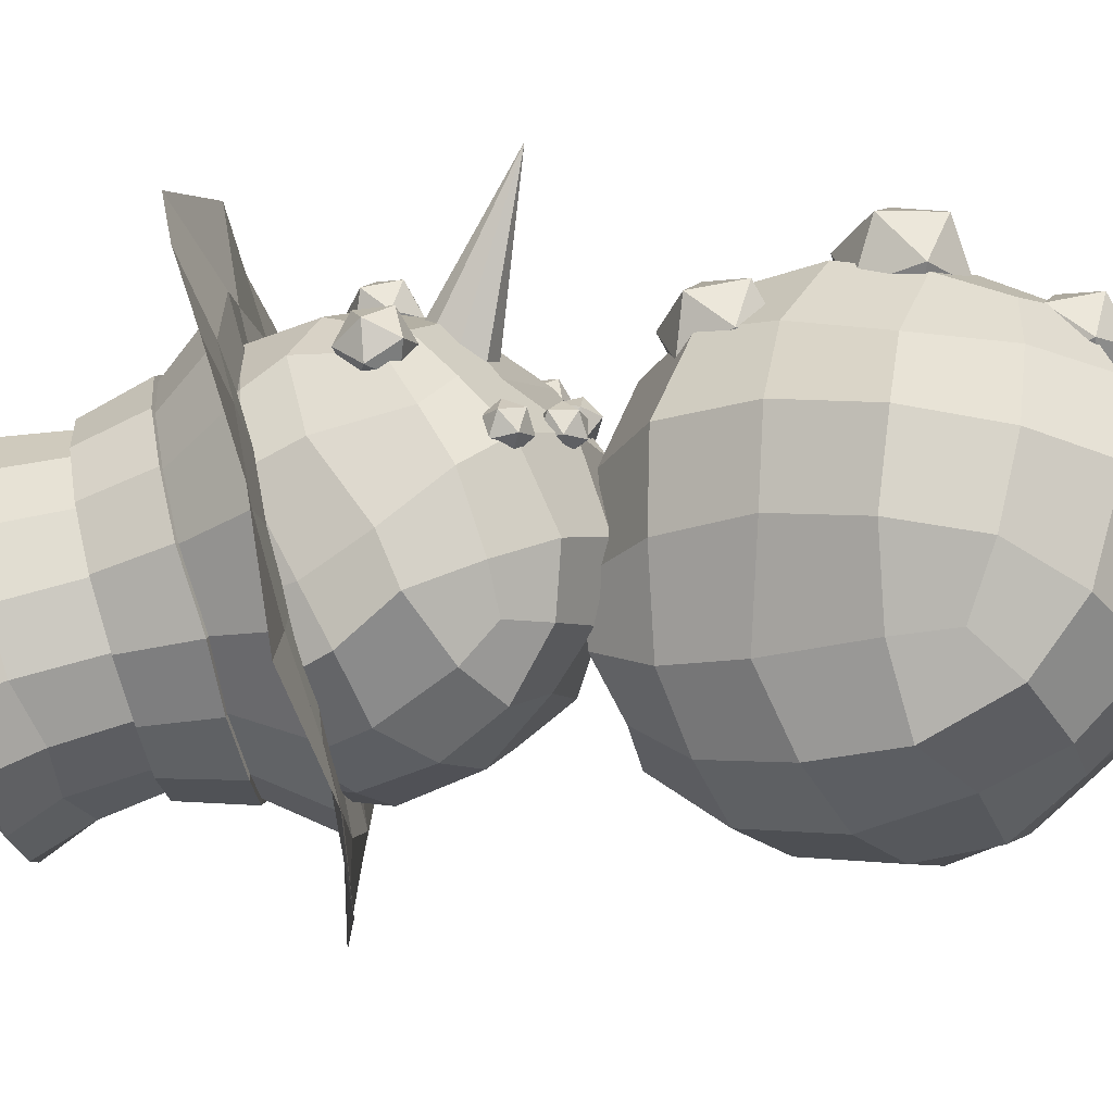
<metadata>
{"format":"obj","ext":"obj","renderer":"f3d","projection":"perspective","resolution":1024,"background":"white","views":[{"elev":-77.7,"azim":-90.8,"up":"+Z"}]}
</metadata>
<code>
v 59.14 137.8 0.363
v -21.06 107.5 77.51
v 98.19 238.8 60.4
v -0.7394 210.7 139.2
v -8.041 187.3 -68.31
v -101.1 165.4 5.133
v 15.62 303.6 -11.38
v -78.64 270.2 64.02
v -107.2 192.6 20.34
v -108.7 224.6 33.81
v -97.5 253.6 48.75
v -47.19 110.3 63.02
v -75.26 122.8 41.06
v -95.25 144.3 18.78
v 46.84 112.5 18.52
v 30.15 96.59 44.69
v 2.13 95.97 65.52
v -64.91 287.2 46.11
v -39.51 301.1 20.22
v -7.703 305.1 -1.161
v 85.82 235.8 84.07
v 58.5 224.5 110.4
v 26.78 217.8 131.3
v -36.96 178.6 -66.91
v -68.48 170.6 -50.85
v -89.75 166.2 -21.05
v 80.68 256.7 38.77
v 65.13 283.7 19.94
v 43.17 290 -1.536
v 83.6 151.5 13.83
v 100.7 178.4 30.25
v 101 210.9 46.65
v -67.89 259.3 88.5
v -49.3 247.4 118
v -22.37 228.3 134.4
v 15.16 282.3 -31.63
v 6.713 252.8 -54
v -5.51 212.8 -72.56
v 8.794 168 -71.18
v 34.42 148.8 -48.69
v 53.53 139 -18.43
v -5.934 183.7 137.7
v -12.84 149.7 125
v -17.68 124 100.2
v 77.18 164.7 -19.81
v 52.36 178.1 -45.02
v 29.98 202 -69.9
v 88.36 195.6 -7.29
v 68.24 217.7 -40.17
v 38.27 237.1 -61.77
v 93.28 232.3 14.86
v 74.75 255.1 -13.87
v 46.45 269.4 -30.98
v 8.42 249.2 121.3
v 43.28 269.4 98.28
v 68.2 273.8 67.93
v -17.66 273.7 103
v 13.52 294.8 76.39
v 43.51 289.7 54.01
v -40.01 282 73.38
v -14.68 304.6 51.89
v 17.97 303.3 23.7
v -87.4 269.9 15.82
v -61.49 285 -13.46
v -26.86 285.5 -30.23
v -92.39 242.5 5.378
v -73.83 250.1 -38.57
v -39.21 251.4 -48.75
v -91.9 205.3 -11.11
v -75.46 211.8 -52.81
v -42.92 216 -69.56
v -103.3 174 42.69
v -85.2 147.4 71.91
v -51.64 137.6 90.73
v -101.2 209.1 65.9
v -78.53 192.7 91.64
v -51.65 160.7 118.8
v -91.44 233.5 85.41
v -71.64 213.6 115.7
v -39.86 199.7 130.7
v 16.68 116.6 93.17
v 50.61 116.3 73.46
v 67.22 130.3 38.42
v 25.9 146.5 117.5
v 58.06 154.7 100.8
v 85.67 162 66.02
v 29.74 183.1 131.1
v 62.95 192.7 111.7
v 87.29 199.2 78.42
v -78.7 133.4 -11.34
v -55.24 135.5 -38.35
v -18.26 147.6 -61.51
v -54.61 117.1 10.14
v -29.93 110.5 -16.49
v 6.671 123.3 -42.3
v -24.49 99.06 36.75
v 4.256 95.54 11.19
v 26.61 112.6 -13.91
g BottomSnowBall
f 45 46 49 48
f 46 47 50 49
f 48 49 52 51
f 49 50 53 52
f 1 41 45 30
f 41 40 46 45
f 40 39 47 46
f 39 5 38 47
f 47 38 37 50
f 50 37 36 53
f 53 36 7 29
f 52 53 29 28
f 51 52 28 27
f 32 51 27 3
f 31 48 51 32
f 30 45 48 31
f 54 55 58 57
f 55 56 59 58
f 57 58 61 60
f 58 59 62 61
f 4 23 54 35
f 23 22 55 54
f 22 21 56 55
f 21 3 27 56
f 56 27 28 59
f 59 28 29 62
f 62 29 7 20
f 61 62 20 19
f 60 61 19 18
f 33 60 18 8
f 34 57 60 33
f 35 54 57 34
f 63 64 67 66
f 64 65 68 67
f 66 67 70 69
f 67 68 71 70
f 8 18 63 11
f 18 19 64 63
f 19 20 65 64
f 20 7 36 65
f 65 36 37 68
f 68 37 38 71
f 71 38 5 24
f 70 71 24 25
f 69 70 25 26
f 9 69 26 6
f 10 66 69 9
f 11 63 66 10
f 72 73 76 75
f 73 74 77 76
f 75 76 79 78
f 76 77 80 79
f 6 14 72 9
f 14 13 73 72
f 13 12 74 73
f 12 2 44 74
f 74 44 43 77
f 77 43 42 80
f 80 42 4 35
f 79 80 35 34
f 78 79 34 33
f 11 78 33 8
f 10 75 78 11
f 9 72 75 10
f 81 82 85 84
f 82 83 86 85
f 84 85 88 87
f 85 86 89 88
f 2 17 81 44
f 17 16 82 81
f 16 15 83 82
f 15 1 30 83
f 83 30 31 86
f 86 31 32 89
f 89 32 3 21
f 88 89 21 22
f 87 88 22 23
f 42 87 23 4
f 43 84 87 42
f 44 81 84 43
f 90 91 94 93
f 91 92 95 94
f 93 94 97 96
f 94 95 98 97
f 6 26 90 14
f 26 25 91 90
f 25 24 92 91
f 24 5 39 92
f 92 39 40 95
f 95 40 41 98
f 98 41 1 15
f 97 98 15 16
f 96 97 16 17
f 12 96 17 2
f 13 93 96 12
f 14 90 93 13
v 15.03 302 34.36
v -61.73 332 78.45
v 74.97 373.3 62.06
v -10.13 413.1 100.4
v -2.498 331.9 -43.64
v -82.37 371.5 -8.307
v 52.41 417 -24.12
v -32.84 449.3 13.08
v -79.65 403.1 -1.231
v -68.6 417.9 -4.354
v -48.52 437.5 5.449
v -74.57 339.3 60.34
v -86.48 350 35.16
v -87.04 363.7 8.042
v -4.9 295.8 50.27
v -24.93 299.6 68.56
v -46.66 314.7 76.97
v -11.48 449 1.592
v 14.45 440.6 -12.65
v 35.83 429.2 -21.93
v 63.15 383.1 76.53
v 37.74 393.3 91.26
v 11.75 406.1 100
v -22.46 336.3 -45.72
v -51.54 346.7 -40.29
v -68.19 359.5 -24.58
v 72.27 383.3 38.26
v 74.22 399.4 14.71
v 64.01 403.5 -7.261
v 35.57 307.3 46.49
v 55.97 324.2 55.82
v 67.28 350.1 59.71
v -30.8 448.5 35.68
v -25.02 445.1 63.2
v -16.96 429.9 87.15
v 46.56 396.4 -35.85
v 32.96 372.4 -47.07
v 10.65 345 -54.26
v 0.2485 314.5 -35.69
v 7.543 301.1 -8.966
v 13.57 298.5 19.41
v -24.91 396.7 105.1
v -42.45 372.6 103
v -55.69 348.6 91.69
v 39.67 306.8 18
v 30.65 315.1 -9.029
v 27.83 329 -37.58
v 58.04 326.9 22.17
v 56.35 336.8 -11.24
v 46.41 351.3 -39.41
v 73.55 355.9 30.23
v 72.81 367.1 -0.0242
v 61.67 379.2 -22.52
v 12.75 428.8 80.88
v 46.27 422.9 68.26
v 67.73 407.8 51.76
v 7.22 447.1 55.1
v 38.28 441.5 39.52
v 58.67 421.3 32.16
v -1.575 449.1 27.33
v 26.28 448.1 13.75
v 50.3 427.6 2.071
v -33.37 439.6 -17.88
v -2.51 424.1 -34.17
v 22.41 408.7 -43.13
v -46.12 416 -27.66
v -13.91 396.5 -43.41
v 4.962 384.2 -57.68
v -57.58 394.8 -25.57
v -32.58 371.8 -47.79
v -14.9 362.9 -58.55
v -89.03 393 21.04
v -87.07 381 50.06
v -75.31 363.9 75.04
v -78.05 420.3 28.88
v -75.41 406.6 59.27
v -62.83 390.6 85.73
v -57.4 437.9 33.76
v -53.37 430.3 64.04
v -42.51 414.4 89.15
v -32.31 331.7 95.49
v -6.258 314.9 89.14
v 13.84 307.1 65
v -16.14 356.1 107.5
v 11.13 345.9 101
v 35.95 330.3 81.4
v 0.1854 383 108.9
v 28.21 372.1 100.9
v 50.38 357.5 81.65
v -74.64 347 -6.951
v -58.1 328.5 -19.44
v -26.47 312.9 -30.32
v -69.48 333.2 19.28
v -53.98 308.5 7.729
v -21.52 296.3 -5.133
v -61.16 315.7 49.77
v -39.28 296.7 38.78
v -15.25 292 22.4
g TopSnowBall
f 143 144 147 146
f 144 145 148 147
f 146 147 150 149
f 147 148 151 150
f 99 139 143 128
f 139 138 144 143
f 138 137 145 144
f 137 103 136 145
f 145 136 135 148
f 148 135 134 151
f 151 134 105 127
f 150 151 127 126
f 149 150 126 125
f 130 149 125 101
f 129 146 149 130
f 128 143 146 129
f 152 153 156 155
f 153 154 157 156
f 155 156 159 158
f 156 157 160 159
f 102 121 152 133
f 121 120 153 152
f 120 119 154 153
f 119 101 125 154
f 154 125 126 157
f 157 126 127 160
f 160 127 105 118
f 159 160 118 117
f 158 159 117 116
f 131 158 116 106
f 132 155 158 131
f 133 152 155 132
f 161 162 165 164
f 162 163 166 165
f 164 165 168 167
f 165 166 169 168
f 106 116 161 109
f 116 117 162 161
f 117 118 163 162
f 118 105 134 163
f 163 134 135 166
f 166 135 136 169
f 169 136 103 122
f 168 169 122 123
f 167 168 123 124
f 107 167 124 104
f 108 164 167 107
f 109 161 164 108
f 170 171 174 173
f 171 172 175 174
f 173 174 177 176
f 174 175 178 177
f 104 112 170 107
f 112 111 171 170
f 111 110 172 171
f 110 100 142 172
f 172 142 141 175
f 175 141 140 178
f 178 140 102 133
f 177 178 133 132
f 176 177 132 131
f 109 176 131 106
f 108 173 176 109
f 107 170 173 108
f 179 180 183 182
f 180 181 184 183
f 182 183 186 185
f 183 184 187 186
f 100 115 179 142
f 115 114 180 179
f 114 113 181 180
f 113 99 128 181
f 181 128 129 184
f 184 129 130 187
f 187 130 101 119
f 186 187 119 120
f 185 186 120 121
f 140 185 121 102
f 141 182 185 140
f 142 179 182 141
f 188 189 192 191
f 189 190 193 192
f 191 192 195 194
f 192 193 196 195
f 104 124 188 112
f 124 123 189 188
f 123 122 190 189
f 122 103 137 190
f 190 137 138 193
f 193 138 139 196
f 196 139 99 113
f 195 196 113 114
f 194 195 114 115
f 110 194 115 100
f 111 191 194 110
f 112 188 191 111
v -65.52 352 18.92
v -68.5 363.8 22.83
v -69.74 368.7 32.26
v -68.5 363.8 41.68
v -65.52 352 45.59
v -62.54 340.2 44.24
v -61.3 335.3 32.26
v -62.54 340.2 20.31
v -146.1 326.8 39.48
g Carrot
f 197 205 198
f 198 205 199
f 199 205 200
f 200 205 201
f 201 205 202
f 202 205 203
f 197 198 199 200 201 202 203 204
f 203 205 204
f 204 205 197
v -3.476 398.7 -66.97
v 23.36 505.7 -58.29
v 33.7 387 -62.88
v 50.1 497.5 -50.65
v 62.61 382.2 -42.34
v 75.1 492.5 -33.46
v 80.53 380.8 -11.93
v 91.38 488.8 -7.745
v 88.5 377.6 22.19
v 101.3 490.4 22.23
v 79.58 382.3 55.81
v 92.59 489.7 52.62
v 62.58 382.3 86.68
v 75.5 492.8 78.23
v 33.8 386.5 107.7
v 50.59 498.3 95.89
v -4.01 396.5 113.6
v 23.46 506.1 103.2
v -41.54 408 106.7
v -3.49 513.1 95.82
v -70.2 416.7 87.14
v -27.49 518.9 77.33
v -87.17 423.8 56.69
v -44.5 526 52.65
v -97.13 424.1 22.19
v -51.18 529.6 22.23
v -86 424.5 -11.93
v -44.2 525.3 -8.004
v -70.88 416.2 -43.25
v -29.02 523.8 -35.82
v -40.66 409.1 -61.07
v -3.598 515.1 -53.03
v 18.97 488.2 -46.63
v 42.35 476.9 -41.8
v 63.8 474.7 -25.78
v 77.75 466.5 -3.983
v 82.49 470.7 22.22
v 80.02 472.5 48.87
v 66.5 475.8 72.66
v 43.24 477.8 87.93
v 18.58 486.7 90.65
v -7.549 489.4 87.87
v -27.52 494 69.82
v -41.46 508.4 49.24
v -46.77 503.1 22.22
v -39.68 506.6 -3.874
v -26.95 497.7 -25.94
v -4.271 495.7 -40.41
v 34.53 449.3 -36.04
v 54.6 445.4 -22.37
v 67.97 442.7 -1.896
v 72.77 441.9 22.22
v 68.17 442.9 46.4
v 54.65 445.5 66.84
v 34.5 449.3 80.44
v 10.72 455.4 85.3
v -12.87 462.6 80.49
v -32.37 468.8 66.82
v -45.46 473.1 46.4
v -49.97 474.3 22.22
v -45.38 472.9 -1.901
v -32.35 468.7 -22.34
v -12.87 462.8 -36.17
v 10.77 455.6 -41.03
v 30.28 421.5 -38.85
v 53.53 415.6 -27.03
v 68.34 414 -4.328
v 72.71 412.5 22.22
v 69.84 412.6 49.49
v 52.54 417.7 70.09
v 31.78 420 87.56
v 3.644 427.2 90.77
v -23.45 435.8 85.33
v -44.68 443.3 70.84
v -60.56 447.7 49.19
v -64.16 449.4 22.22
v -58.5 447.2 -3.872
v -44.49 442.4 -25.95
v -24.52 435.9 -43.39
v 3.421 426.3 -48.38
v 25.41 514 -42.96
v 46.12 507.3 -36.77
v 66.35 503.2 -22.86
v 79.53 500.3 -2.056
v 87.55 501.6 22.2
v 80.51 501 46.79
v 66.68 503.5 67.51
v 46.52 507.9 81.81
v 25.5 514.3 87.7
v 4.662 519.7 81.75
v -14.76 524.4 66.79
v -28.53 530.1 46.82
v -33.93 533 22.2
v -28.28 529.6 -2.266
v -16 528.3 -24.78
v 4.574 521.3 -38.7
v 26.29 517.6 -23.88
v 39.43 511 -19.51
v 54.14 509.8 -9.682
v 62.85 505.4 5.021
v 69.12 508.7 22.16
v 64.59 510 39.54
v 54.38 510.1 54.19
v 39.4 510.3 64.29
v 26.35 517.9 68.45
v 12.39 520 64.24
v -2.055 520.4 53.67
v -10.74 528.6 39.56
v -16.43 523.2 22.16
v -10.56 528.3 4.873
v -2.814 523.7 -11.03
v 13.03 523.9 -20.88
v -3.195 399.3 -104.3
v 44.89 379.1 -98.73
v 89.15 376.8 -69.39
v 114.8 381.6 -26.19
v 129.2 384.4 21.9
v 115.1 382.2 69.88
v 89.1 376.9 113.5
v 48.34 383 143.4
v -1.769 405 151.7
v -55.45 412.1 141.9
v -94.96 428.9 114.2
v -121.6 430.5 70.74
v -130.1 445.7 22.34
v -118.4 437.2 -26.43
v -97.04 423.7 -70.67
v -55.74 407.5 -95.94
v -3.547 399 -42.66
v 23.52 390.5 -39.68
v 44.56 387 -24.73
v 57.6 386 -2.592
v 63.41 383.6 22.25
v 56.91 387 46.72
v 44.53 387 69.19
v 23.59 390.1 84.52
v -3.936 397.4 88.76
v -31.26 405.7 83.76
v -52.12 412.1 69.52
v -64.47 417.3 47.36
v -71.72 417.5 22.25
v -63.62 417.8 -2.588
v -52.61 411.7 -25.39
v -30.61 406.5 -38.36
v -1.261 408.5 -45.93
v 25.8 400 -42.95
v 46.84 396.5 -28
v 59.88 395.5 -5.864
v 65.69 393.2 18.97
v 59.19 396.6 43.45
v 46.82 396.6 65.91
v 25.87 399.6 81.25
v -1.65 407 85.49
v -28.97 415.3 80.48
v -49.83 421.6 66.25
v -62.18 426.8 44.08
v -69.43 427.1 18.97
v -61.33 427.3 -5.859
v -50.33 421.3 -28.66
v -28.33 416.1 -41.63
g Hat
f 238 207 209 239
f 239 209 211 240
f 240 211 213 241
f 241 213 215 242
f 242 215 217 243
f 243 217 219 244
f 244 219 221 245
f 245 221 223 246
f 246 223 225 247
f 247 225 227 248
f 248 227 229 249
f 249 229 231 250
f 250 231 233 251
f 251 233 235 252
f 213 211 288 289
f 252 235 237 253
f 253 237 207 238
f 236 206 318 333
f 268 253 238 269
f 267 252 253 268
f 266 251 252 267
f 265 250 251 266
f 264 249 250 265
f 263 248 249 264
f 262 247 248 263
f 261 246 247 262
f 260 245 246 261
f 259 244 245 260
f 258 243 244 259
f 257 242 243 258
f 256 241 242 257
f 255 240 241 256
f 254 239 240 255
f 269 238 239 254
f 236 284 285 206
f 234 283 284 236
f 232 282 283 234
f 230 281 282 232
f 228 280 281 230
f 226 279 280 228
f 224 278 279 226
f 222 277 278 224
f 220 276 277 222
f 218 275 276 220
f 216 274 275 218
f 214 273 274 216
f 212 272 273 214
f 210 271 272 212
f 208 270 271 210
f 206 285 270 208
f 299 298 314 315
f 223 221 293 294
f 209 207 286 287
f 233 231 298 299
f 219 217 291 292
f 229 227 296 297
f 207 237 301 286
f 215 213 289 290
f 225 223 294 295
f 235 233 299 300
f 211 209 287 288
f 221 219 292 293
f 231 229 297 298
f 217 215 290 291
f 227 225 295 296
f 237 235 300 301
f 303 302 317 316 315 314 313 312 311 310 309 308 307 306 305 304
f 292 291 307 308
f 300 299 315 316
f 293 292 308 309
f 301 300 316 317
f 294 293 309 310
f 287 286 302 303
f 286 301 317 302
f 295 294 310 311
f 288 287 303 304
f 296 295 311 312
f 289 288 304 305
f 297 296 312 313
f 290 289 305 306
f 298 297 313 314
f 291 290 306 307
f 212 214 322 321
f 222 224 327 326
f 232 234 332 331
f 208 210 320 319
f 218 220 325 324
f 228 230 330 329
f 214 216 323 322
f 224 226 328 327
f 234 236 333 332
f 210 212 321 320
f 220 222 326 325
f 206 208 319 318
f 230 232 331 330
f 216 218 324 323
f 226 228 329 328
f 212 210 336 337
f 222 220 341 342
f 232 230 346 347
f 208 206 334 335
f 218 216 339 340
f 228 226 344 345
f 236 206 334 349
f 214 212 337 338
f 224 222 342 343
f 234 232 347 348
f 210 208 335 336
f 220 218 340 341
f 230 228 345 346
f 216 214 338 339
f 226 224 343 344
f 236 234 348 349
f 339 338 354 355
f 347 346 362 363
f 340 339 355 356
f 348 347 363 364
f 341 340 356 357
f 349 348 364 365
f 342 341 357 358
f 335 334 350 351
f 349 334 350 365
f 343 342 358 359
f 336 335 351 352
f 344 343 359 360
f 337 336 352 353
f 345 344 360 361
f 338 337 353 354
f 346 345 361 362
v 35.8 448.8 -39.25
v 56.98 444.7 -24.82
v 71.09 441.9 -3.225
v 76.15 441 22.22
v 71.29 442.1 47.73
v 57.03 444.8 69.3
v 35.77 448.8 83.65
v 10.68 455.2 88.78
v -14.2 462.8 83.7
v -34.78 469.4 69.27
v -48.59 473.9 47.73
v -53.35 475.2 22.22
v -48.51 473.7 -3.23
v -34.77 469.3 -24.79
v -14.2 463 -39.39
v 10.74 455.4 -44.52
v 31.32 419.5 -42.21
v 55.85 413.3 -29.74
v 71.48 411.6 -5.791
v 76.09 409.9 22.22
v 73.06 410.1 50.99
v 54.8 415.5 72.73
v 32.91 417.9 91.16
v 3.215 425.5 94.55
v -25.38 434.6 88.81
v -47.77 442.4 73.52
v -64.53 447.1 50.67
v -68.32 449 22.22
v -62.35 446.6 -5.31
v -47.57 441.5 -28.6
v -26.5 434.7 -47.01
v 2.98 424.5 -52.27
v 32.02 448 -30.82
v 50.53 444.1 -18.18
v 62.47 441.6 0.1793
v 66.88 440.8 22.38
v 62.72 441.6 44.22
v 50.4 444.1 62.85
v 31.96 447.5 75.29
v 10.38 453.3 79.7
v -11.46 460.2 75.25
v -29.38 465.6 62.71
v -41.28 469.4 44.25
v -45.3 470.6 22.43
v -41.04 469.5 0.351
v -29.01 465.6 -18.54
v -11.41 459.9 -31.12
v 9.799 453.6 -35.47
v 27.51 418.7 -33.79
v 49.38 412.7 -23.11
v 62.86 411.3 -2.37
v 66.81 409.7 22.36
v 64.47 409.6 47.51
v 48.18 414.8 66.27
v 29.07 416.6 82.81
v 2.849 423.6 85.47
v -22.64 432 80.35
v -42.36 438.7 66.96
v -57.21 442.6 47.19
v -60.27 444.4 22.42
v -54.88 442.5 -1.716
v -41.82 437.8 -22.34
v -23.73 431.5 -38.73
v 2.025 422.7 -43.23
g RedBand
f 397 381 366 382
f 382 366 367 383
f 383 367 368 384
f 384 368 369 385
f 385 369 370 386
f 386 370 371 387
f 387 371 372 388
f 388 372 373 389
f 389 373 374 390
f 390 374 375 391
f 391 375 376 392
f 392 376 377 393
f 393 377 378 394
f 394 378 379 395
f 395 379 380 396
f 396 380 381 397
f 429 414 398 413
f 414 415 399 398
f 415 416 400 399
f 416 417 401 400
f 417 418 402 401
f 418 419 403 402
f 419 420 404 403
f 420 421 405 404
f 421 422 406 405
f 422 423 407 406
f 423 424 408 407
f 424 425 409 408
f 425 426 410 409
f 426 427 411 410
f 427 428 412 411
f 428 429 413 412
f 366 381 413 398
f 367 366 398 399
f 368 367 399 400
f 369 368 400 401
f 370 369 401 402
f 371 370 402 403
f 372 371 403 404
f 373 372 404 405
f 374 373 405 406
f 375 374 406 407
f 376 375 407 408
f 377 376 408 409
f 378 377 409 410
f 379 378 410 411
f 380 379 411 412
f 381 380 412 413
f 396 397 429 428
f 395 396 428 427
f 394 395 427 426
f 393 394 426 425
f 392 393 425 424
f 391 392 424 423
f 390 391 423 422
f 389 390 422 421
f 388 389 421 420
f 387 388 420 419
f 386 387 419 418
f 385 386 418 417
f 384 385 417 416
f 383 384 416 415
f 382 383 415 414
f 397 382 414 429
v -83.33 239.2 22.35
v -67.09 247.4 37.39
v -89.53 245.1 44.33
v -103.4 251 26.16
v -89.53 256.9 7.988
v -67.09 254.6 14.93
v -77.13 264.3 50.5
v -99.57 266.5 43.55
v -99.57 273.7 21.09
v -77.13 276 14.15
v -63.25 270.1 32.32
v -83.33 281.9 36.14
v -83.33 123.8 13.74
v -68.34 131.3 27.62
v -89.05 129.2 34.03
v -101.9 134.7 17.26
v -89.05 140.1 0.4864
v -68.34 138 6.892
v -77.6 146.9 39.72
v -98.32 148.9 33.31
v -98.32 155.6 12.58
v -77.6 157.7 6.177
v -64.8 152.3 22.95
v -83.33 163.2 26.46
v -59.77 335 -8.656
v -52.74 337.5 -15.65
v -62.46 340.4 -16.95
v -68.46 332.8 -13.56
v -62.46 325.3 -10.16
v -52.74 328.2 -11.46
v -57.08 336.8 -24.88
v -66.8 333.9 -23.58
v -66.8 324.6 -19.39
v -57.08 321.7 -18.09
v -51.08 329.3 -21.48
v -59.77 327.1 -26.38
v -55.21 313.1 16.03
v -48.18 318.1 10.55
v -57.9 321.2 10.48
v -63.9 313 10.65
v -57.9 304.7 10.83
v -48.18 307.9 10.76
v -52.52 321.1 1.79
v -62.24 317.9 1.856
v -62.24 307.7 2.07
v -52.52 304.5 2.136
v -46.52 312.8 1.963
v -55.21 312.7 -3.409
v -50.27 302.6 52.72
v -43.24 309.9 51.42
v -52.96 312.4 53.29
v -58.96 305.8 48.39
v -52.96 299.1 43.49
v -43.24 301.7 45.36
v -47.58 317.6 46.28
v -57.3 315 44.41
v -57.3 306.8 38.36
v -47.58 304.3 36.49
v -41.58 310.9 41.39
v -50.27 314.1 37.06
v -52.93 309 70.28
v -45.9 315.1 74.46
v -55.62 315.6 77.57
v -61.62 314.3 69.41
v -55.62 312.9 61.25
v -45.9 313.5 64.37
v -50.24 324.2 76.18
v -59.96 323.7 73.06
v -59.96 322 62.97
v -50.24 321.5 59.86
v -44.24 322.9 68.02
v -52.93 328.2 67.15
v -57.49 329.9 76.81
v -50.46 331.4 84.07
v -60.18 329.6 86.67
v -66.18 334.3 79.86
v -60.18 339 73.06
v -50.46 337.2 75.66
v -54.8 336.7 91.6
v -64.52 338.5 89
v -64.52 344.3 80.59
v -54.8 346.1 78
v -48.8 341.4 84.8
v -57.49 345.9 87.85
v -83.33 360.4 60.9
v -72.83 365.6 70.62
v -87.34 364.2 75.11
v -96.3 368 63.36
v -87.34 371.8 51.62
v -72.83 370.3 56.11
v -79.32 376.5 79.09
v -93.82 378 74.6
v -93.82 382.7 60.09
v -79.32 384.1 55.61
v -70.36 380.3 67.35
v -83.33 388 69.81
v -83.33 360.2 2.238
v -72.83 369.9 7.446
v -87.34 371.2 11.99
v -96.3 367.9 0.09772
v -87.34 364.6 -11.79
v -72.83 365.9 -7.251
v -79.32 383.7 8.524
v -93.82 382.5 3.983
v -93.82 378.4 -10.71
v -79.32 377.1 -15.26
v -70.36 380.4 -3.365
v -83.33 388.1 -5.506
v -100.2 175.3 34.35
v -83.77 187.8 51.39
v -108.3 180.6 59.26
v -125 184.3 38.67
v -110.7 193.7 18.09
v -85.28 195.9 25.95
v -98.47 204.5 66.24
v -123.9 202.3 58.38
v -125.4 210.4 32.94
v -100.9 217.6 25.07
v -84.24 213.9 45.66
v -109.1 222.9 49.97
g Stones
f 430 431 432
f 431 430 435
f 430 432 433
f 430 433 434
f 430 434 435
f 431 435 440
f 432 431 436
f 433 432 437
f 434 433 438
f 435 434 439
f 431 440 436
f 432 436 437
f 433 437 438
f 434 438 439
f 435 439 440
f 436 440 441
f 437 436 441
f 438 437 441
f 439 438 441
f 440 439 441
f 442 443 444
f 443 442 447
f 442 444 445
f 442 445 446
f 442 446 447
f 443 447 452
f 444 443 448
f 445 444 449
f 446 445 450
f 447 446 451
f 443 452 448
f 444 448 449
f 445 449 450
f 446 450 451
f 447 451 452
f 448 452 453
f 449 448 453
f 450 449 453
f 451 450 453
f 452 451 453
f 454 455 456
f 455 454 459
f 454 456 457
f 454 457 458
f 454 458 459
f 455 459 464
f 456 455 460
f 457 456 461
f 458 457 462
f 459 458 463
f 455 464 460
f 456 460 461
f 457 461 462
f 458 462 463
f 459 463 464
f 460 464 465
f 461 460 465
f 462 461 465
f 463 462 465
f 464 463 465
f 466 467 468
f 467 466 471
f 466 468 469
f 466 469 470
f 466 470 471
f 467 471 476
f 468 467 472
f 469 468 473
f 470 469 474
f 471 470 475
f 467 476 472
f 468 472 473
f 469 473 474
f 470 474 475
f 471 475 476
f 472 476 477
f 473 472 477
f 474 473 477
f 475 474 477
f 476 475 477
f 478 479 480
f 479 478 483
f 478 480 481
f 478 481 482
f 478 482 483
f 479 483 488
f 480 479 484
f 481 480 485
f 482 481 486
f 483 482 487
f 479 488 484
f 480 484 485
f 481 485 486
f 482 486 487
f 483 487 488
f 484 488 489
f 485 484 489
f 486 485 489
f 487 486 489
f 488 487 489
f 490 491 492
f 491 490 495
f 490 492 493
f 490 493 494
f 490 494 495
f 491 495 500
f 492 491 496
f 493 492 497
f 494 493 498
f 495 494 499
f 491 500 496
f 492 496 497
f 493 497 498
f 494 498 499
f 495 499 500
f 496 500 501
f 497 496 501
f 498 497 501
f 499 498 501
f 500 499 501
f 502 503 504
f 503 502 507
f 502 504 505
f 502 505 506
f 502 506 507
f 503 507 512
f 504 503 508
f 505 504 509
f 506 505 510
f 507 506 511
f 503 512 508
f 504 508 509
f 505 509 510
f 506 510 511
f 507 511 512
f 508 512 513
f 509 508 513
f 510 509 513
f 511 510 513
f 512 511 513
f 514 515 516
f 515 514 519
f 514 516 517
f 514 517 518
f 514 518 519
f 515 519 524
f 516 515 520
f 517 516 521
f 518 517 522
f 519 518 523
f 515 524 520
f 516 520 521
f 517 521 522
f 518 522 523
f 519 523 524
f 520 524 525
f 521 520 525
f 522 521 525
f 523 522 525
f 524 523 525
f 526 527 528
f 527 526 531
f 526 528 529
f 526 529 530
f 526 530 531
f 527 531 536
f 528 527 532
f 529 528 533
f 530 529 534
f 531 530 535
f 527 536 532
f 528 532 533
f 529 533 534
f 530 534 535
f 531 535 536
f 532 536 537
f 533 532 537
f 534 533 537
f 535 534 537
f 536 535 537
f 538 539 540
f 539 538 543
f 538 540 541
f 538 541 542
f 538 542 543
f 539 543 548
f 540 539 544
f 541 540 545
f 542 541 546
f 543 542 547
f 539 548 544
f 540 544 545
f 541 545 546
f 542 546 547
f 543 547 548
f 544 548 549
f 545 544 549
f 546 545 549
f 547 546 549
f 548 547 549

</code>
